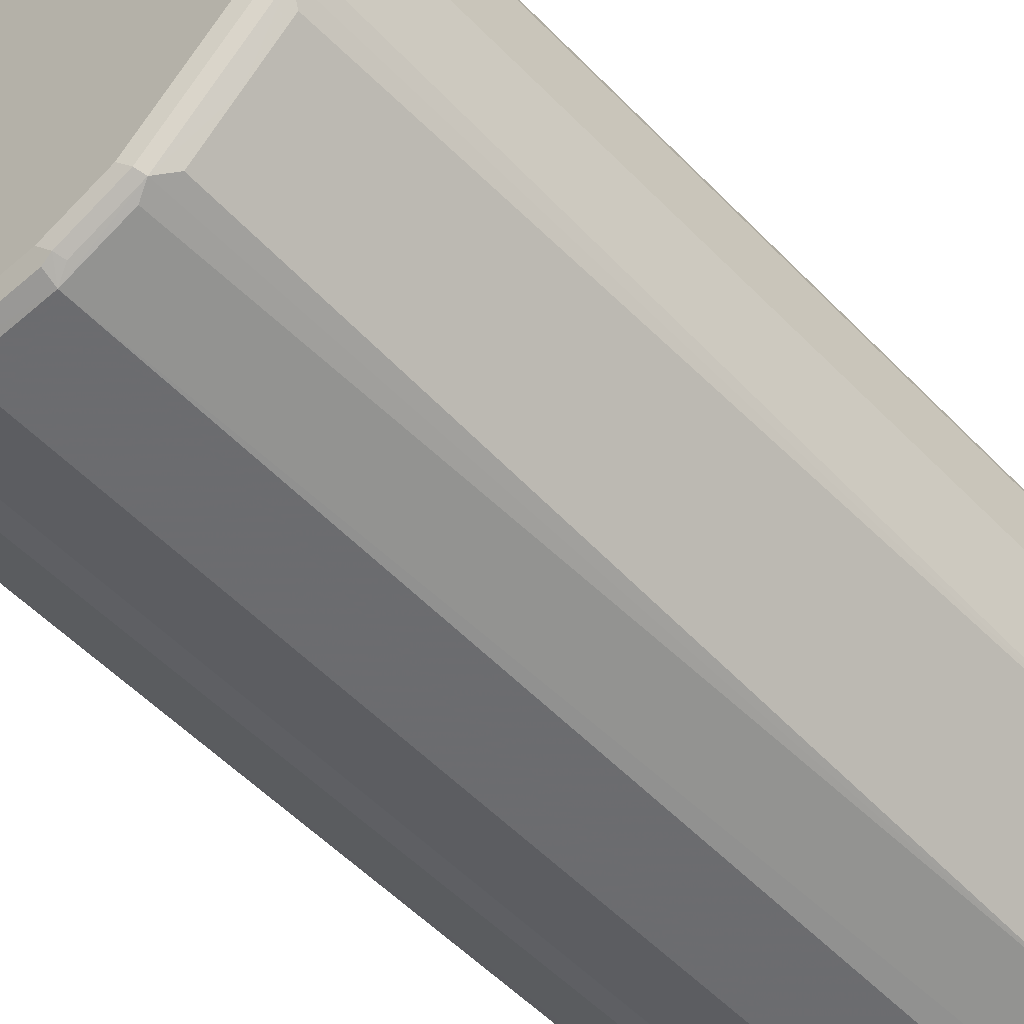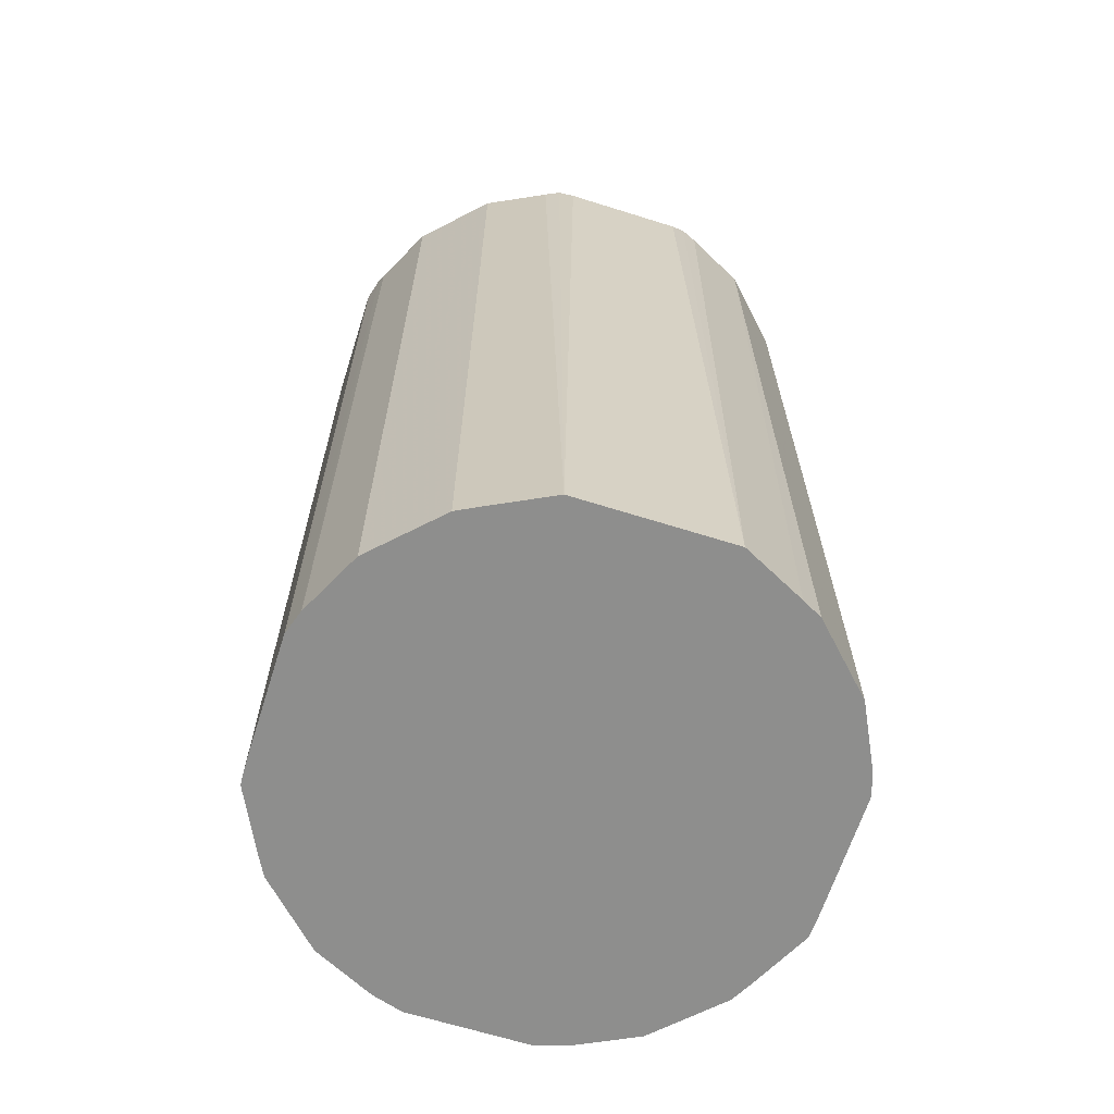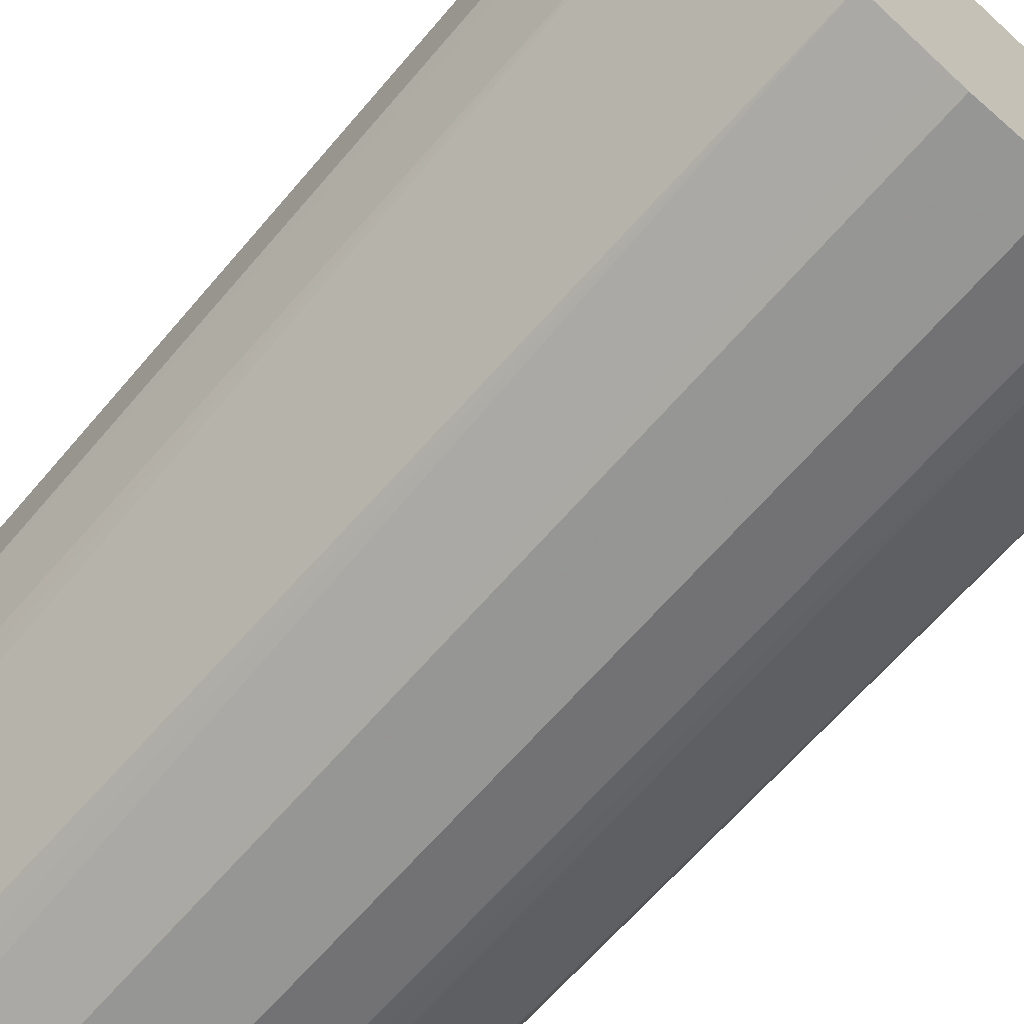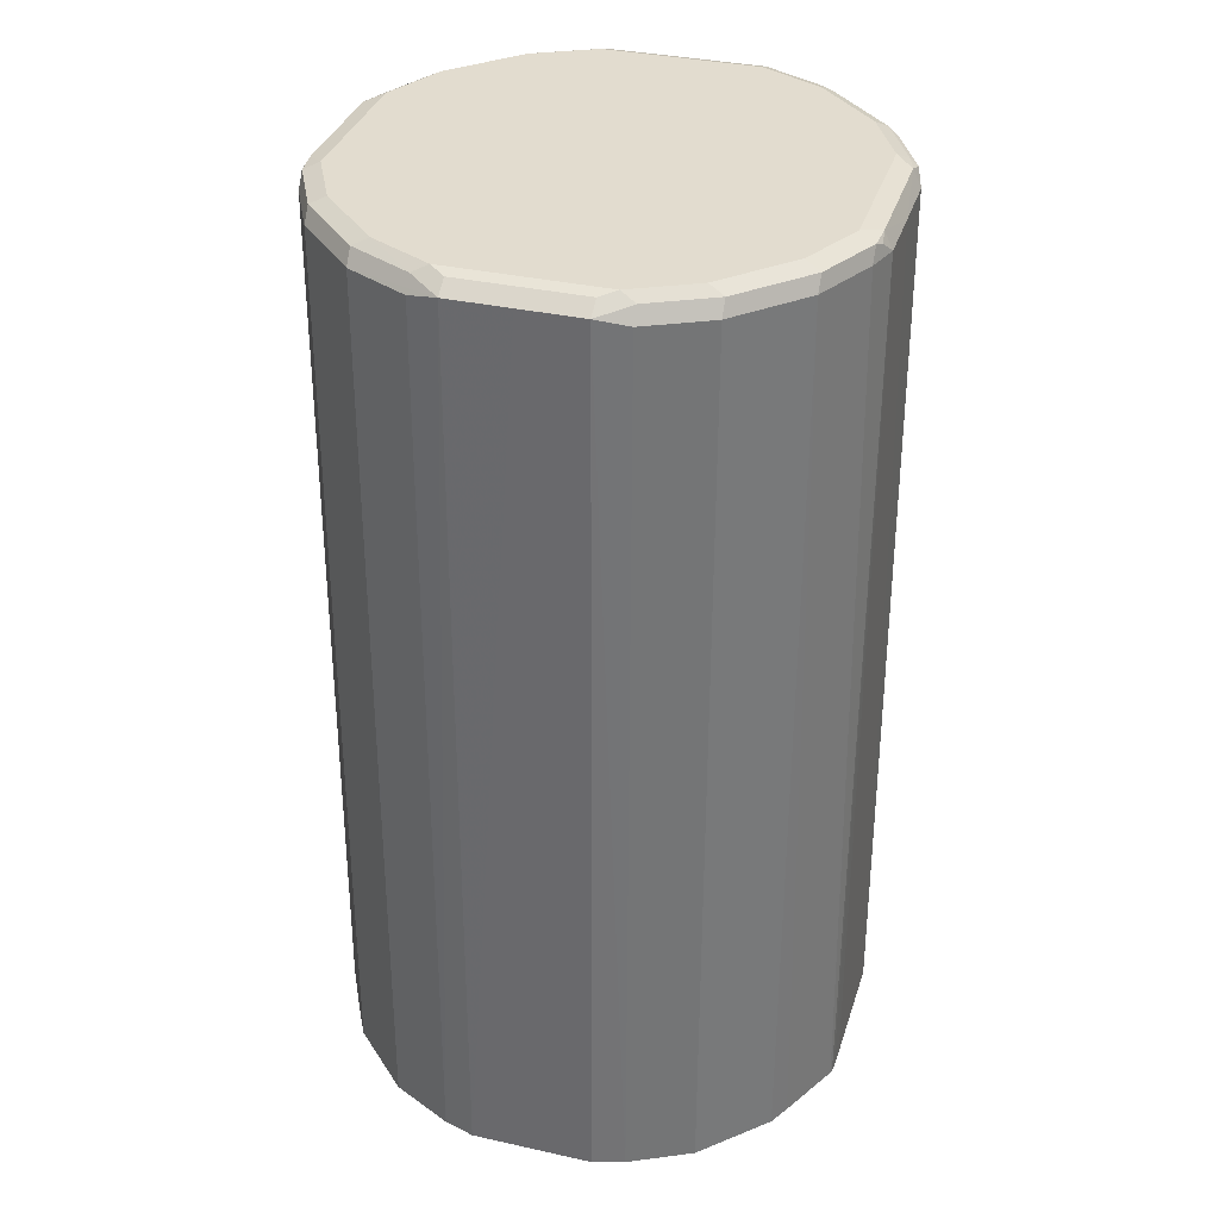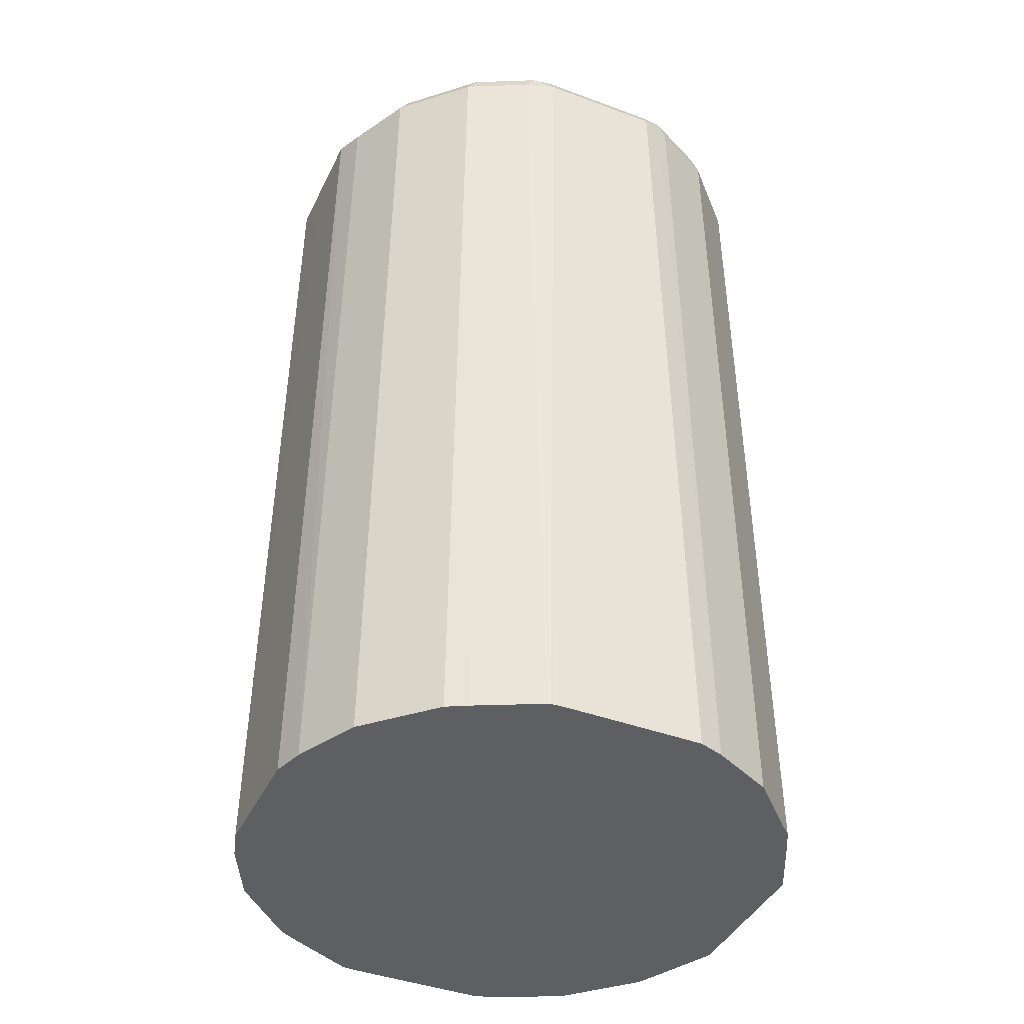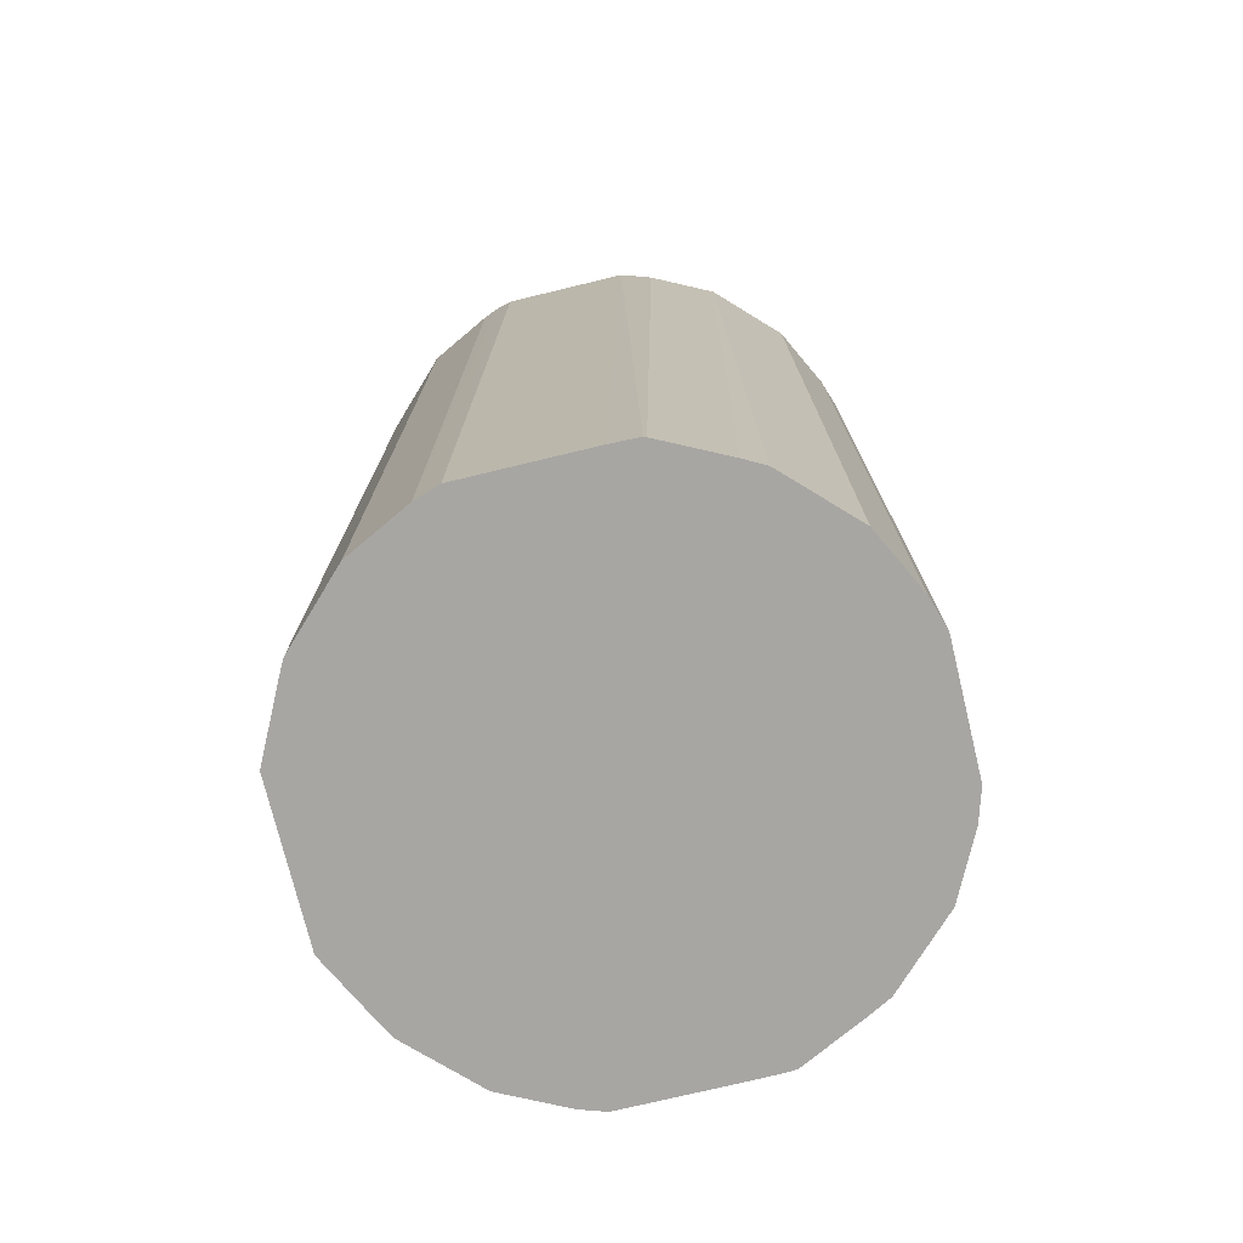
<metadata>
{"format":"obj","ext":"obj","renderer":"f3d","projection":"perspective","resolution":1024,"background":"white","views":[{"elev":-53.5,"azim":-137.6,"up":"+Z"},{"elev":-64.9,"azim":-152.6,"up":"+Y"},{"elev":-68.0,"azim":-41.1,"up":"+Z"},{"elev":34.6,"azim":61.6,"up":"+Y"},{"elev":-41.5,"azim":110.8,"up":"+Y"},{"elev":-74.3,"azim":-31.4,"up":"+Y"}]}
</metadata>
<code>
v -0.2221 0.06116 -0.0361
v -0.2165 0.06116 -0.05406
v -0.2221 0.06116 0.0361
v -0.2166 0.8123 -0.0361
v -0.1985 0.06116 -0.1082
v -0.204 0.06116 0.09024
v -0.2166 0.8123 0.0361
v -0.2121 0.8213 0.0451
v -0.2106 0.8243 -0.0361
v -0.2076 0.8258 -0.0451
v -0.2106 0.8183 -0.0481
v -0.1925 0.8183 -0.1023
v -0.1985 0.8123 -0.09024
v -0.1082 0.06116 -0.1985
v -0.1865 0.8063 -0.1143
v -0.1504 0.8063 -0.1504
v -0.2036 0.06116 0.09124
v -0.1985 0.8123 0.09024
v -0.194 0.8213 0.09924
v -0.2106 0.8243 0.0361
v -0.1985 0.8304 0.0361
v -0.1985 0.8304 -0.0361
v -0.1895 0.8258 -0.09924
v -0.1715 0.8258 -0.1173
v -0.1023 0.8183 -0.1925
v -0.05406 0.06116 -0.2165
v -0.1143 0.8063 -0.1865
v -0.09024 0.8123 -0.1985
v -0.0361 0.8123 -0.2166
v -0.1956 0.06116 0.1072
v -0.1865 0.8123 0.1143
v -0.1827 0.8258 0.1083
v -0.1925 0.8243 0.09024
v -0.1805 0.8304 0.09024
v -0.1805 0.8304 -0.09024
v -0.1173 0.8258 -0.1715
v -0.09924 0.8258 -0.1895
v -0.0451 0.8258 -0.2076
v -0.0481 0.8183 -0.2106
v -0.0361 0.06116 -0.2221
v -0.0361 0.8243 -0.2106
v 0.0451 0.8213 -0.2121
v 0.0361 0.8123 -0.2166
v -0.1945 0.06116 0.1094
v -0.1504 0.8123 0.1504
v -0.1105 0.8258 0.1805
v -0.09024 0.8304 0.1805
v -0.09024 0.8304 -0.1805
v 0.0361 0.8243 -0.2106
v -0.0361 0.8304 -0.1985
v 0.0361 0.8304 -0.1985
v 0.0361 0.06116 -0.2221
v 0.09924 0.8213 -0.194
v 0.09024 0.8123 -0.1985
v -0.1223 0.06116 0.1816
v -0.1143 0.8123 0.1865
v -0.1038 0.8213 0.1895
v -0.09624 0.8243 0.1925
v -0.0361 0.8304 0.1985
v 0.09024 0.8243 -0.1925
v 0.09024 0.8304 -0.1805
v 0.09024 0.06116 -0.204
v 0.1083 0.8258 -0.1827
v 0.1143 0.8123 -0.1865
v 0.1072 0.06116 -0.1956
v 0.09124 0.06116 -0.2036
v -0.1098 0.06116 0.1936
v -0.1023 0.8123 0.1925
v -0.1053 0.06116 0.1974
v -0.09024 0.8123 0.1985
v -0.0361 0.8123 0.2166
v -0.0421 0.8243 0.2106
v 0.0361 0.8304 0.1985
v 0.1805 0.8304 -0.09024
v 0.1805 0.8258 -0.1105
v 0.1504 0.8123 -0.1504
v 0.1094 0.06116 -0.1945
v -0.1031 0.06116 0.1985
v 0.0361 0.8123 0.2166
v -0.04897 0.06116 0.2166
v -0.03057 0.06116 0.2221
v 0.03005 0.8243 0.2106
v 0.09024 0.8304 0.1805
v 0.08424 0.8243 0.1925
v 0.1985 0.8304 -0.0361
v 0.1925 0.8243 -0.09624
v 0.1895 0.8213 -0.1038
v 0.1865 0.8123 -0.1143
v 0.1816 0.06116 -0.1223
v 0.09024 0.8123 0.1985
v 0.1143 0.8183 0.1865
v 0.04162 0.06116 0.2221
v 0.1053 0.8274 0.1775
v 0.1805 0.8304 0.09024
v 0.1985 0.8304 0.0361
v 0.2106 0.8243 -0.0421
v 0.2166 0.8123 -0.0361
v 0.1985 0.8123 -0.09024
v 0.1925 0.8123 -0.1023
v 0.1974 0.06116 -0.1053
v 0.1936 0.06116 -0.1098
v 0.09576 0.06116 0.204
v 0.1504 0.8183 0.1504
v 0.1193 0.06116 0.1915
v 0.1775 0.8274 0.1053
v 0.1925 0.8243 0.08424
v 0.2106 0.8243 0.03005
v 0.2221 0.06116 -0.03057
v 0.2166 0.06116 -0.04897
v 0.2166 0.8123 0.0361
v 0.1985 0.06116 -0.1031
v 0.1865 0.8183 0.1143
v 0.1915 0.06116 0.1193
v 0.2221 0.06116 0.04162
v 0.1985 0.8123 0.09024
v 0.204 0.06116 0.09576
f 1 2 5
f 55 67 56
f 56 68 57
f 56 67 69
f 56 69 68
f 57 68 58
f 58 68 70
f 58 70 71
f 58 71 72
f 59 72 82
f 59 82 73
f 60 61 63
f 54 66 62
f 61 74 75
f 63 75 76
f 63 76 64
f 64 76 77
f 64 77 65
f 68 69 70
f 69 78 70
f 70 78 80
f 70 80 71
f 71 79 82
f 71 82 72
f 71 80 81
f 61 75 63
f 53 66 54
f 53 65 66
f 53 64 65
f 36 48 37
f 37 48 50
f 37 50 38
f 38 49 41
f 38 50 51
f 38 51 49
f 41 49 42
f 42 53 43
f 42 49 60
f 42 60 53
f 43 53 54
f 43 54 62
f 43 62 52
f 44 55 45
f 45 56 46
f 45 55 56
f 46 56 57
f 46 57 58
f 46 58 47
f 47 58 72
f 47 72 59
f 49 51 61
f 49 61 60
f 53 60 63
f 53 63 64
f 71 81 92
f 71 92 79
f 73 82 84
f 73 84 83
f 91 104 103
f 93 103 105
f 94 105 106
f 94 106 95
f 95 106 107
f 96 107 110
f 96 110 97
f 97 108 109
f 97 109 111
f 97 111 98
f 97 110 114
f 97 114 108
f 98 111 100
f 98 100 99
f 103 112 105
f 103 104 113
f 103 113 112
f 105 112 106
f 106 112 110
f 106 110 107
f 110 112 115
f 110 115 116
f 110 116 114
f 112 113 116
f 112 116 115
f 91 102 104
f 32 45 46
f 91 103 93
f 88 101 89
f 74 85 96
f 74 96 86
f 74 86 75
f 75 86 87
f 75 87 88
f 75 88 76
f 76 88 89
f 76 89 77
f 79 90 91
f 79 91 84
f 79 84 82
f 79 92 102
f 79 102 90
f 83 84 93
f 83 93 105
f 83 105 94
f 84 91 93
f 85 95 107
f 85 107 96
f 86 97 98
f 86 98 99
f 86 99 87
f 87 99 88
f 88 99 100
f 88 100 101
f 90 102 91
f 32 34 33
f 86 96 97
f 32 46 47
f 1 17 6
f 1 6 3
f 1 3 7
f 1 7 4
f 1 4 2
f 2 4 5
f 3 6 18
f 3 18 7
f 4 7 8
f 4 8 9
f 4 9 10
f 1 30 17
f 4 10 11
f 4 12 13
f 4 13 5
f 5 13 12
f 5 12 15
f 5 15 16
f 5 16 14
f 6 17 18
f 7 18 19
f 7 19 8
f 8 19 33
f 8 33 20
f 4 11 12
f 1 44 30
f 1 55 44
f 1 67 55
f 32 47 34
f 1 5 14
f 1 14 26
f 1 26 40
f 1 40 52
f 1 52 62
f 1 62 66
f 1 66 65
f 1 65 77
f 1 77 89
f 1 89 101
f 1 101 100
f 1 100 111
f 1 111 109
f 1 109 108
f 1 108 114
f 1 114 116
f 1 116 113
f 1 104 102
f 1 102 92
f 1 92 81
f 1 81 80
f 1 80 78
f 1 78 69
f 1 69 67
f 8 20 9
f 9 20 10
f 1 113 104
f 10 22 35
f 21 85 74
f 21 74 61
f 21 61 51
f 21 51 50
f 21 50 48
f 21 48 35
f 21 35 22
f 23 35 24
f 24 35 48
f 24 48 36
f 25 36 37
f 25 37 38
f 25 38 39
f 25 39 29
f 26 29 40
f 29 39 38
f 29 38 41
f 29 41 42
f 29 42 43
f 29 43 52
f 29 52 40
f 30 44 31
f 31 45 32
f 10 21 22
f 31 44 45
f 21 95 85
f 21 94 95
f 25 29 28
f 21 73 83
f 10 35 23
f 10 23 12
f 21 83 94
f 10 12 11
f 10 20 21
f 12 23 24
f 12 24 36
f 12 36 25
f 12 16 15
f 14 16 27
f 14 27 25
f 14 25 28
f 14 28 29
f 12 25 16
f 16 25 27
f 14 29 26
f 21 47 59
f 20 34 21
f 20 33 34
f 19 30 31
f 19 32 33
f 21 34 47
f 19 31 32
f 17 19 18
f 17 30 19
f 21 59 73

</code>
